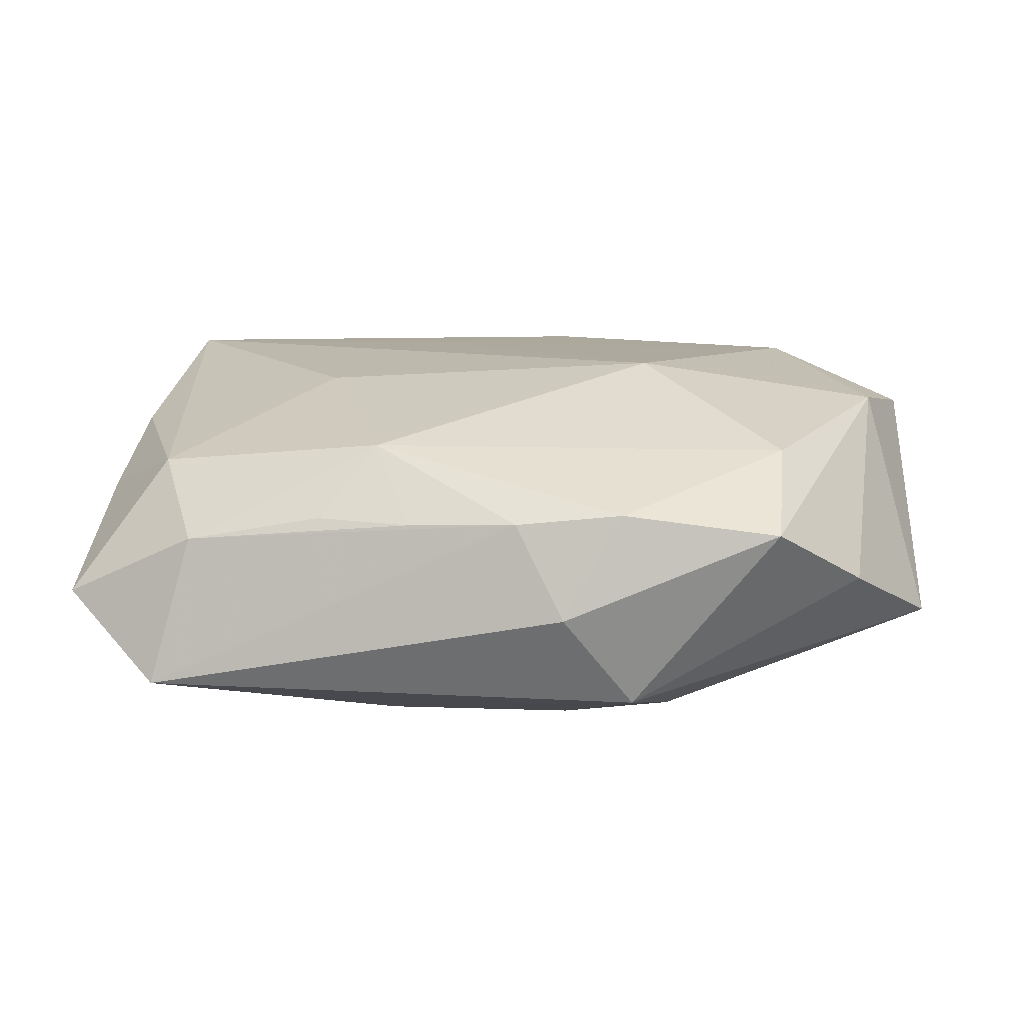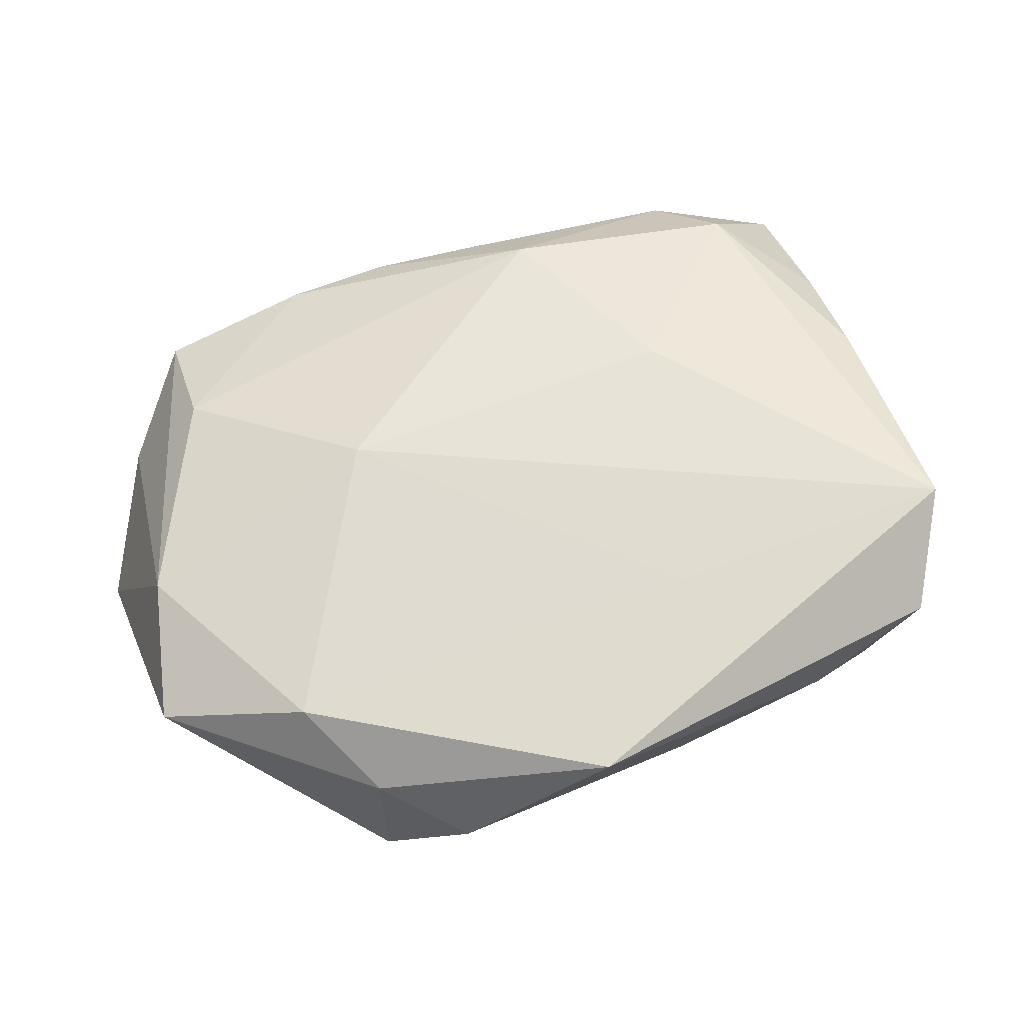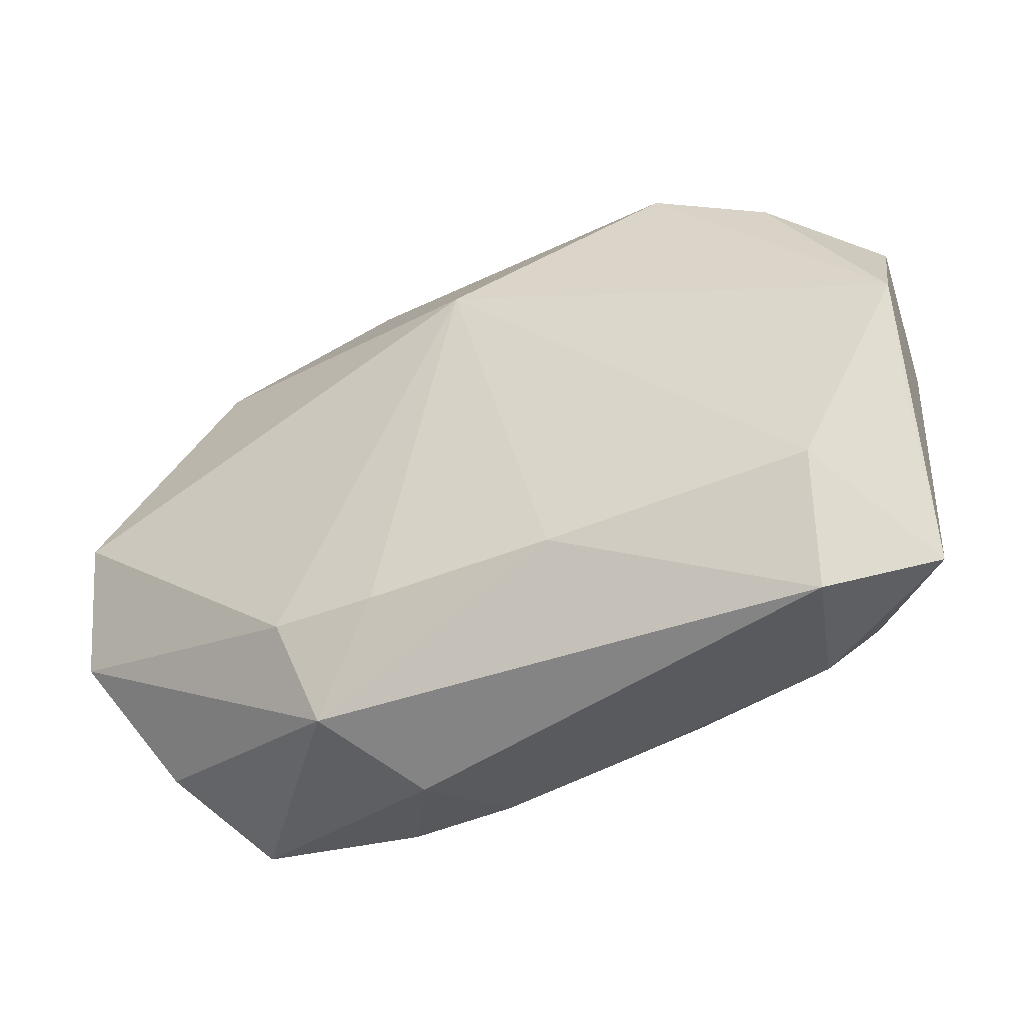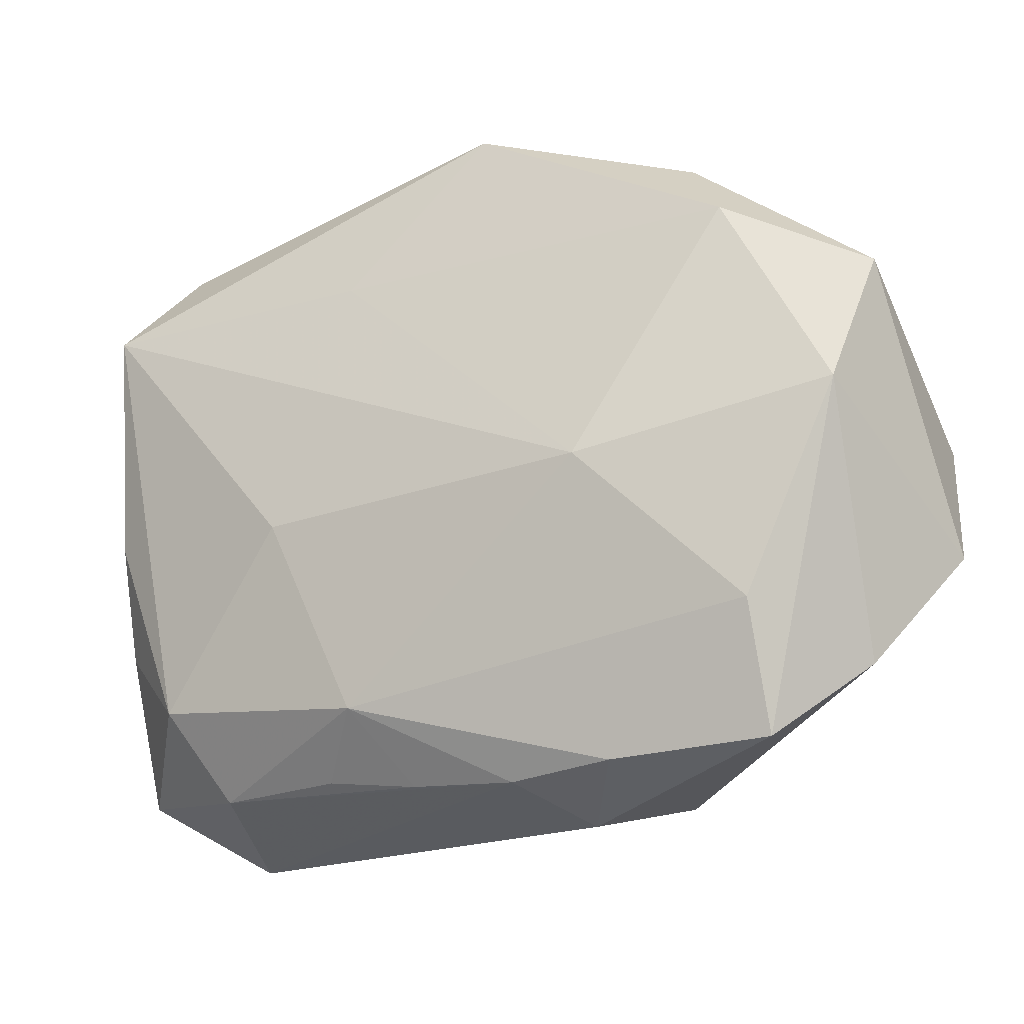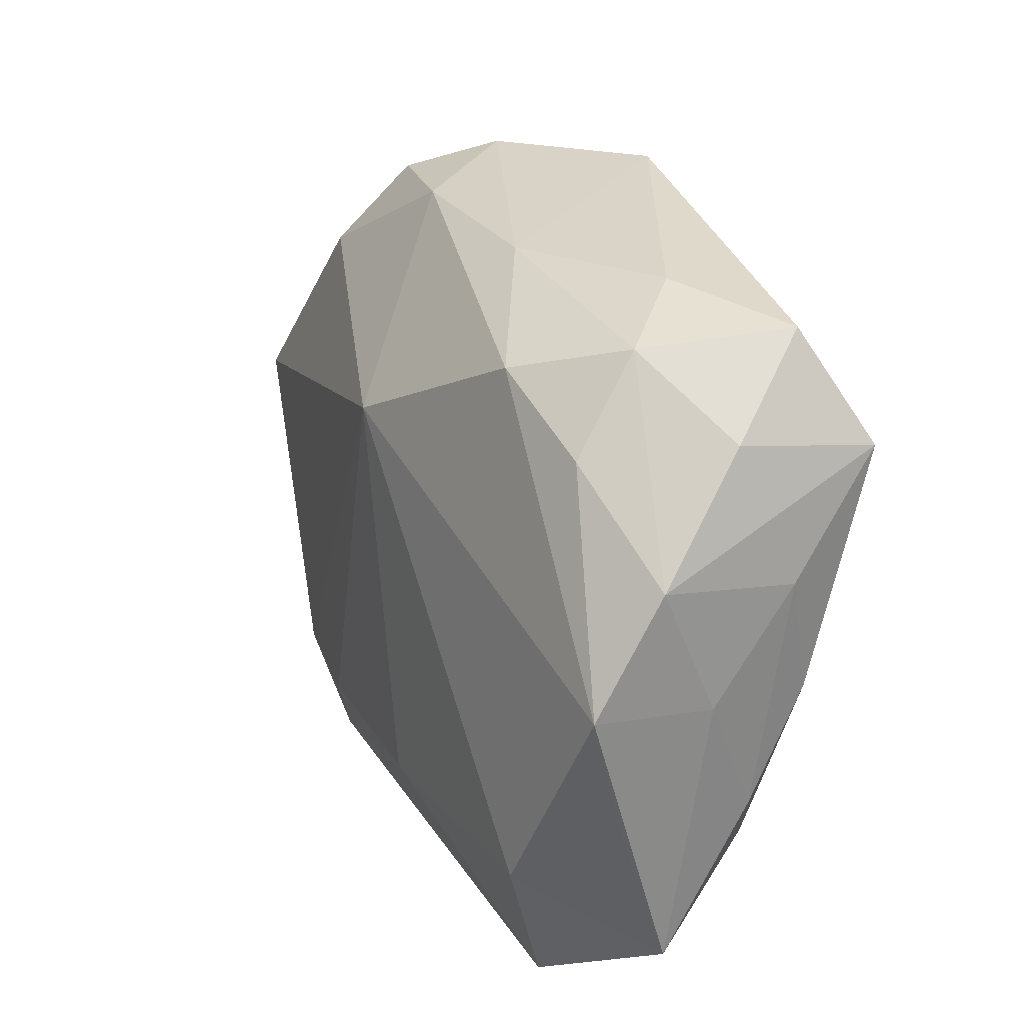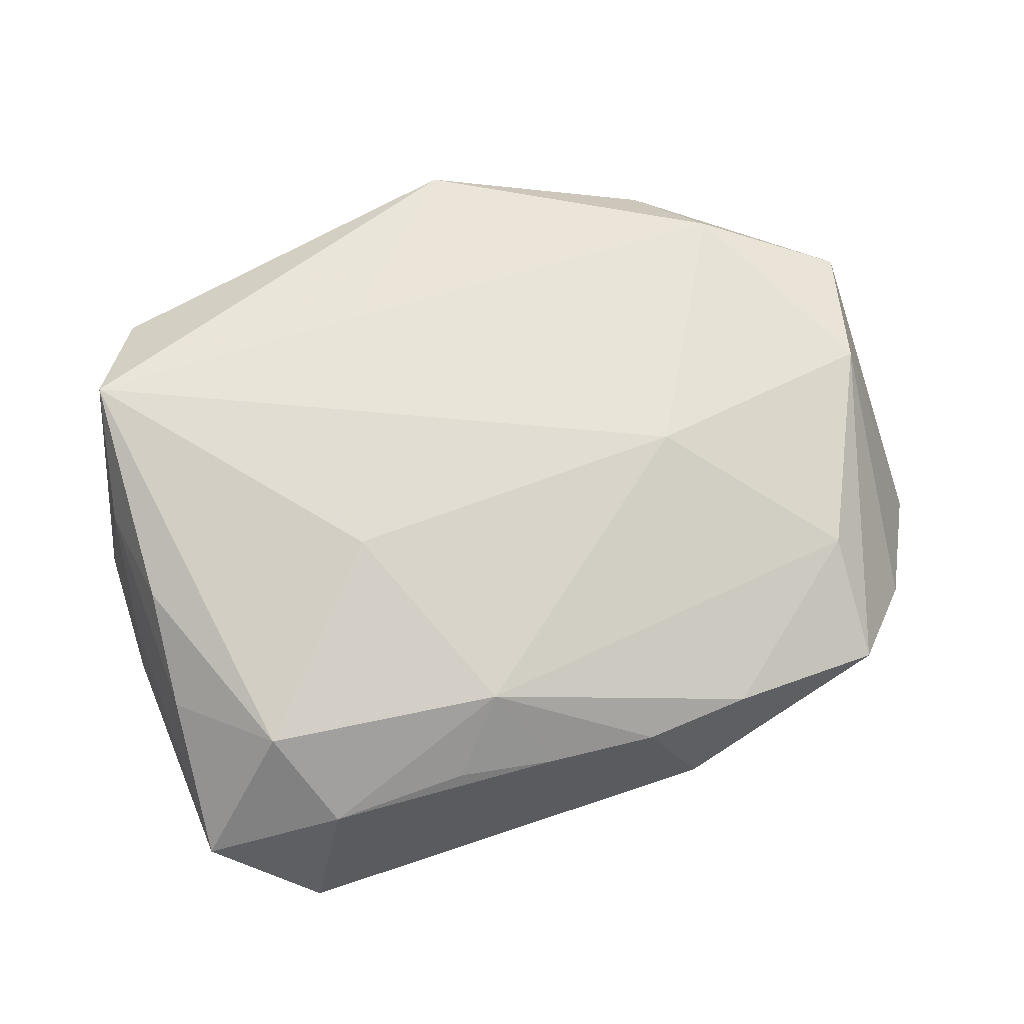
<metadata>
{"format":"obj","ext":"obj","renderer":"f3d","projection":"perspective","resolution":1024,"background":"white","views":[{"elev":9.4,"azim":2.9,"up":"+Z"},{"elev":69.4,"azim":155.6,"up":"+Z"},{"elev":-38.4,"azim":-156.0,"up":"+Y"},{"elev":-31.5,"azim":25.8,"up":"+Y"},{"elev":28.6,"azim":-114.2,"up":"+Y"},{"elev":60.6,"azim":-23.0,"up":"+Z"}]}
</metadata>
<code>
v 0.01162 -0.02367 -0.01114
v 0.0005197 0.01174 -0.01292
v -0.03069 0.008687 0.005985
v -0.01237 -0.02239 0.002659
v -0.007339 -0.01533 -0.01389
v 0.0353 -0.01003 -0.006541
v 0.006436 -0.02678 -0.00423
v 0.02902 -0.01935 -0.002171
v 0.03501 0.0003938 -0.008633
v -0.03187 0.01101 -0.004519
v -0.02828 0.01652 0.01309
v 0.01656 0.02491 0.00511
v -0.03271 -0.01801 -0.00403
v -0.03271 0.002953 -0.009832
v 0.03486 0.007202 0.008732
v -0.01471 0.02501 0.004069
v 0.02235 0.02174 -0.0003588
v -0.02261 -0.02129 0.0007821
v 0.006408 -0.01621 -0.01382
v 0.02474 0.01258 0.01288
v -0.008163 -0.01932 0.007893
v 0.00519 0.02616 0.01282
v -0.03005 -0.0002064 0.007673
v -0.0284 0.01869 0.002505
v -0.0209 0.02322 -0.001515
v 0.02244 -0.02549 0.002127
v -0.01489 0.02061 -0.008175
v 0.01216 0.02322 -0.002303
v -0.006442 0.01499 0.01309
v 0.0108 -0.0255 0.003551
v 0.02164 0.01968 0.0094
v -0.02369 0.02403 0.009253
v 0.00282 -0.02536 0.002768
v -0.03212 0.001323 -0.0006437
v 0.0247 0.01543 -0.005654
v -0.0234 0.01715 -0.006884
v -0.03245 -0.006456 -0.007573
v -0.03128 -0.007937 0.003074
v -0.02624 -0.0129 -0.01291
v 0.02309 -0.01721 0.007399
v -0.02557 -0.02253 -0.01037
v -0.005318 -0.02399 0.002446
v -0.01336 -0.004394 0.01161
v 0.03139 -0.002753 0.01004
v -0.02535 -0.01533 0.0061
v 0.01255 -0.005749 0.01309
v -0.003241 0.02411 -0.002198
v 0.01444 -0.01594 -0.01309
f 39 14 2
f 29 11 46
f 22 11 29
f 32 11 22
f 2 14 27
f 27 28 2
f 5 19 1
f 5 39 2
f 2 19 5
f 2 9 48
f 48 19 2
f 1 19 48
f 14 39 37
f 37 13 14
f 39 13 37
f 41 13 39
f 41 5 1
f 39 5 41
f 20 29 46
f 22 29 20
f 35 9 2
f 2 28 35
f 16 32 22
f 11 32 24
f 24 10 11
f 11 10 3
f 46 11 43
f 11 45 43
f 23 45 11
f 11 3 23
f 18 45 13
f 13 41 18
f 9 15 6
f 6 48 9
f 1 48 6
f 17 15 9
f 9 35 17
f 17 35 28
f 28 27 47
f 47 16 22
f 10 24 25
f 25 24 32
f 32 16 25
f 25 47 27
f 16 47 25
f 34 3 10
f 14 13 34
f 34 10 14
f 38 23 3
f 38 34 13
f 3 34 38
f 13 45 38
f 45 23 38
f 7 41 1
f 1 26 7
f 44 6 15
f 44 40 26
f 46 40 44
f 44 20 46
f 15 20 44
f 45 18 21
f 21 40 46
f 46 43 21
f 21 43 45
f 22 20 31
f 31 20 15
f 15 17 31
f 36 25 27
f 10 25 36
f 36 27 14
f 14 10 36
f 8 44 26
f 6 44 8
f 8 26 1
f 1 6 8
f 26 40 30
f 40 21 30
f 30 7 26
f 22 31 12
f 12 31 17
f 12 17 28
f 12 47 22
f 28 47 12
f 33 30 21
f 7 30 33
f 33 18 41
f 41 7 33
f 4 21 18
f 42 33 21
f 21 4 42
f 18 33 42
f 42 4 18

</code>
